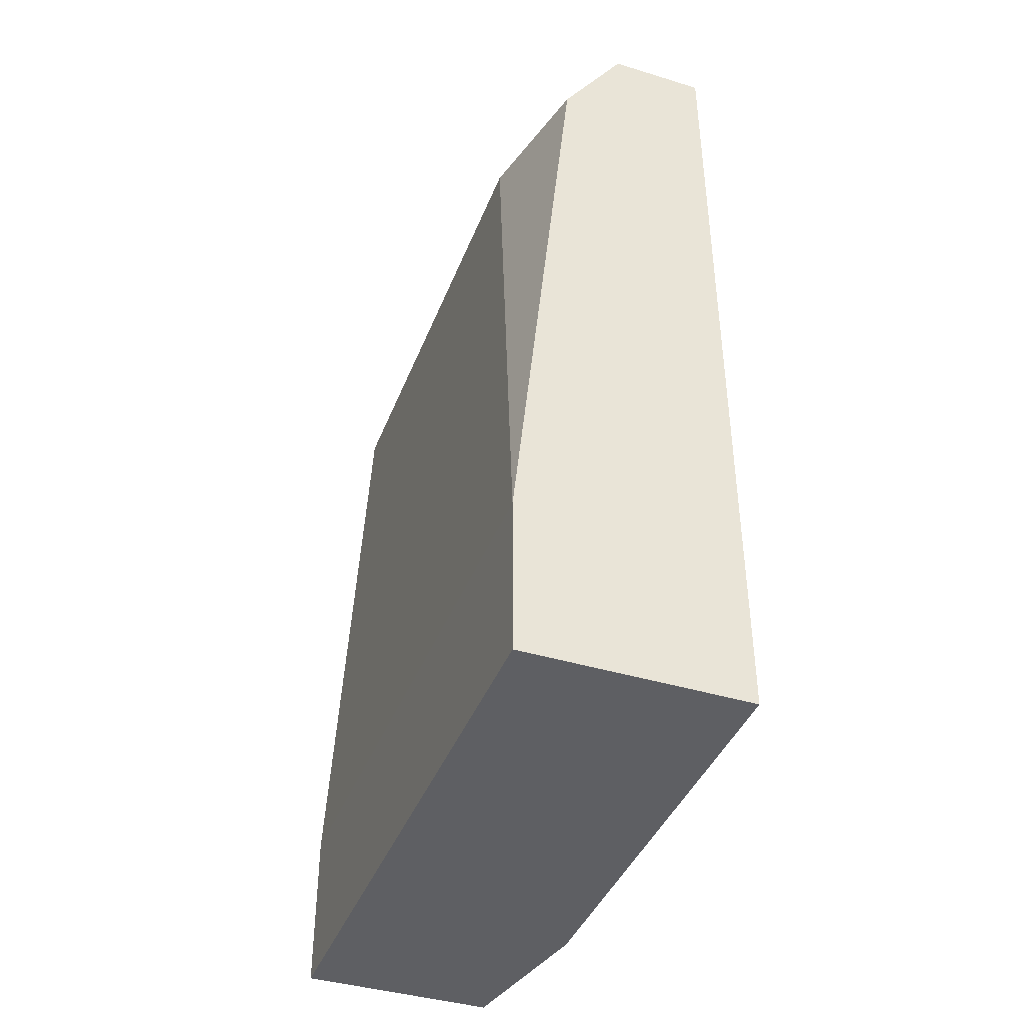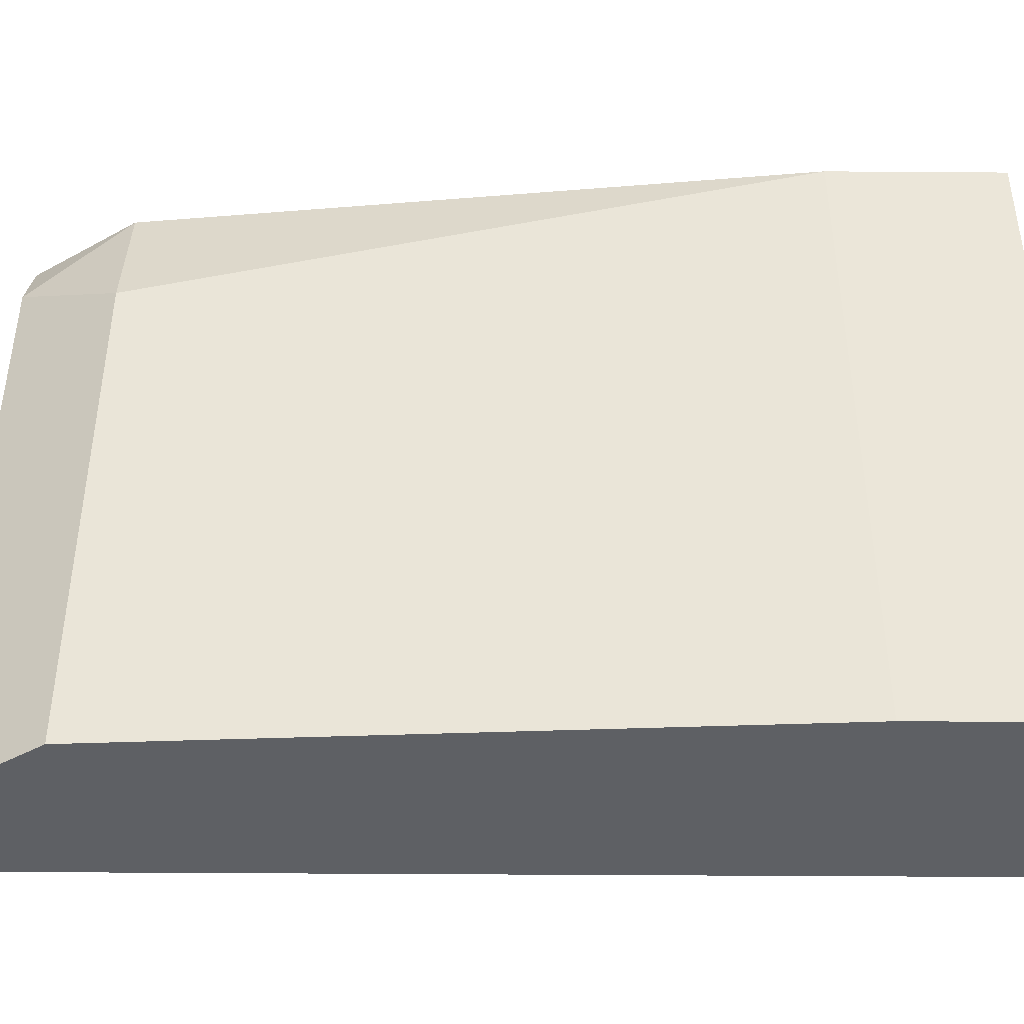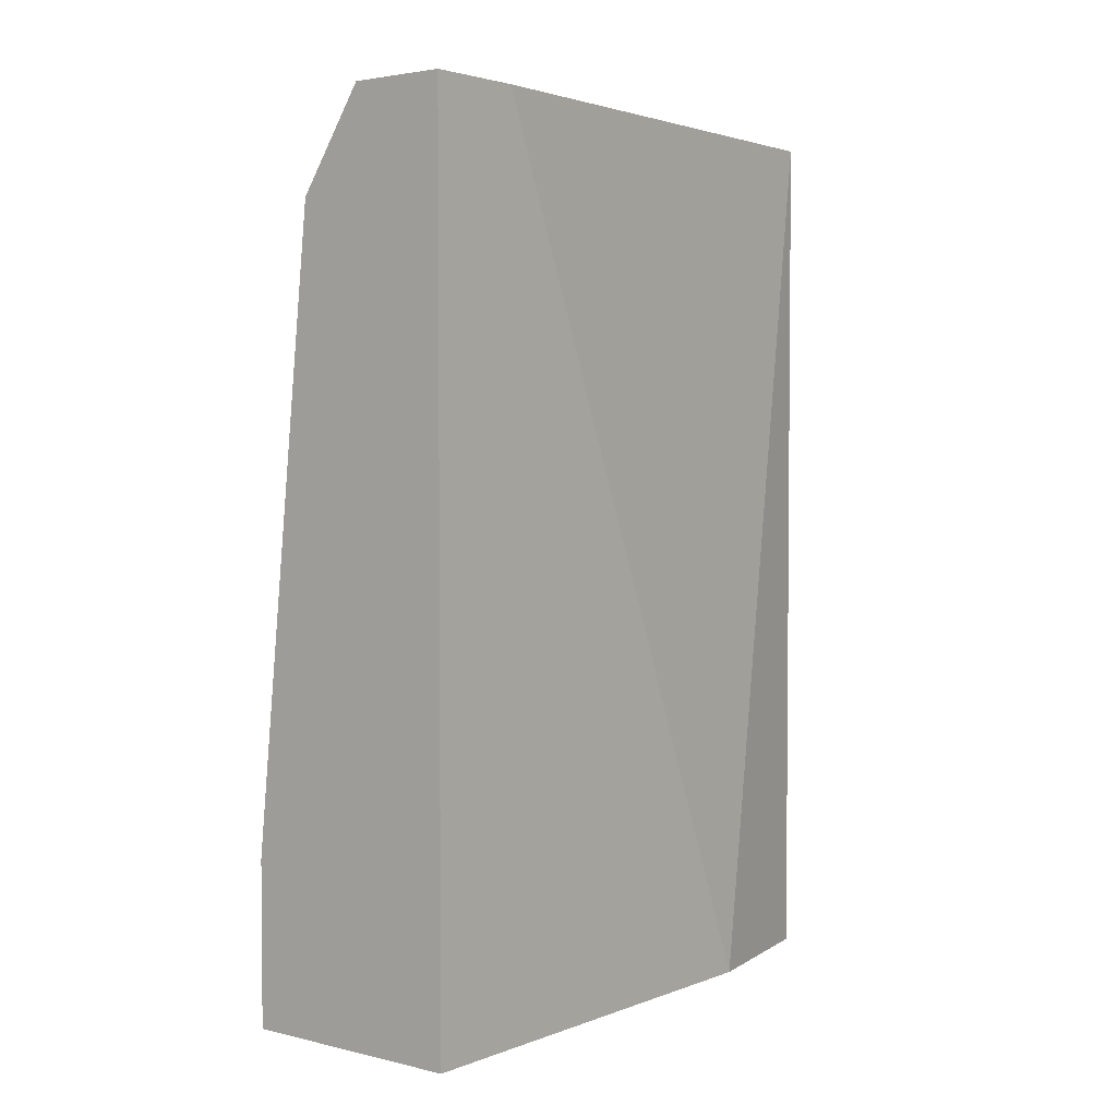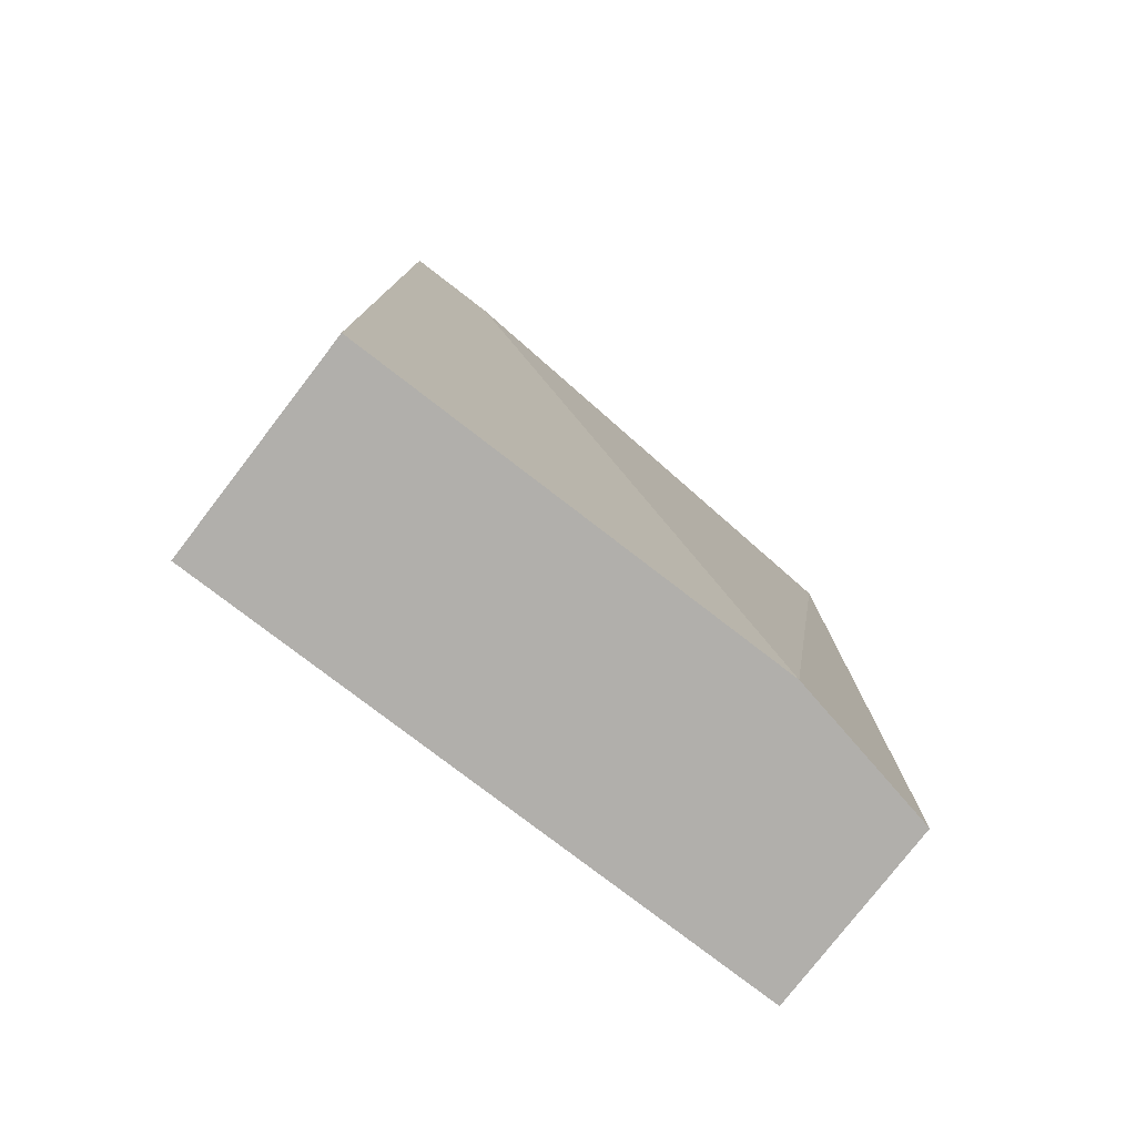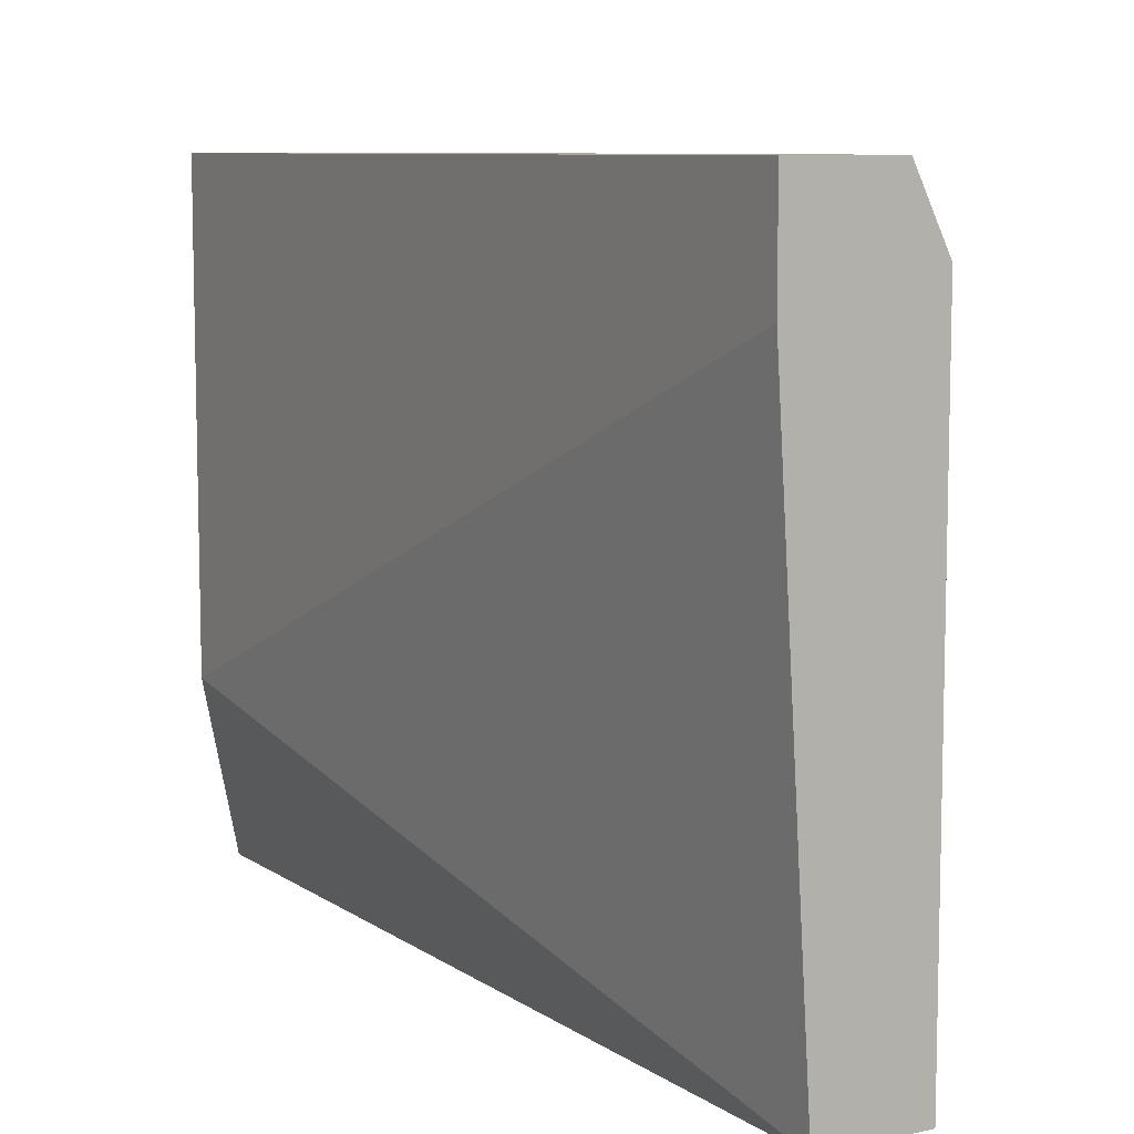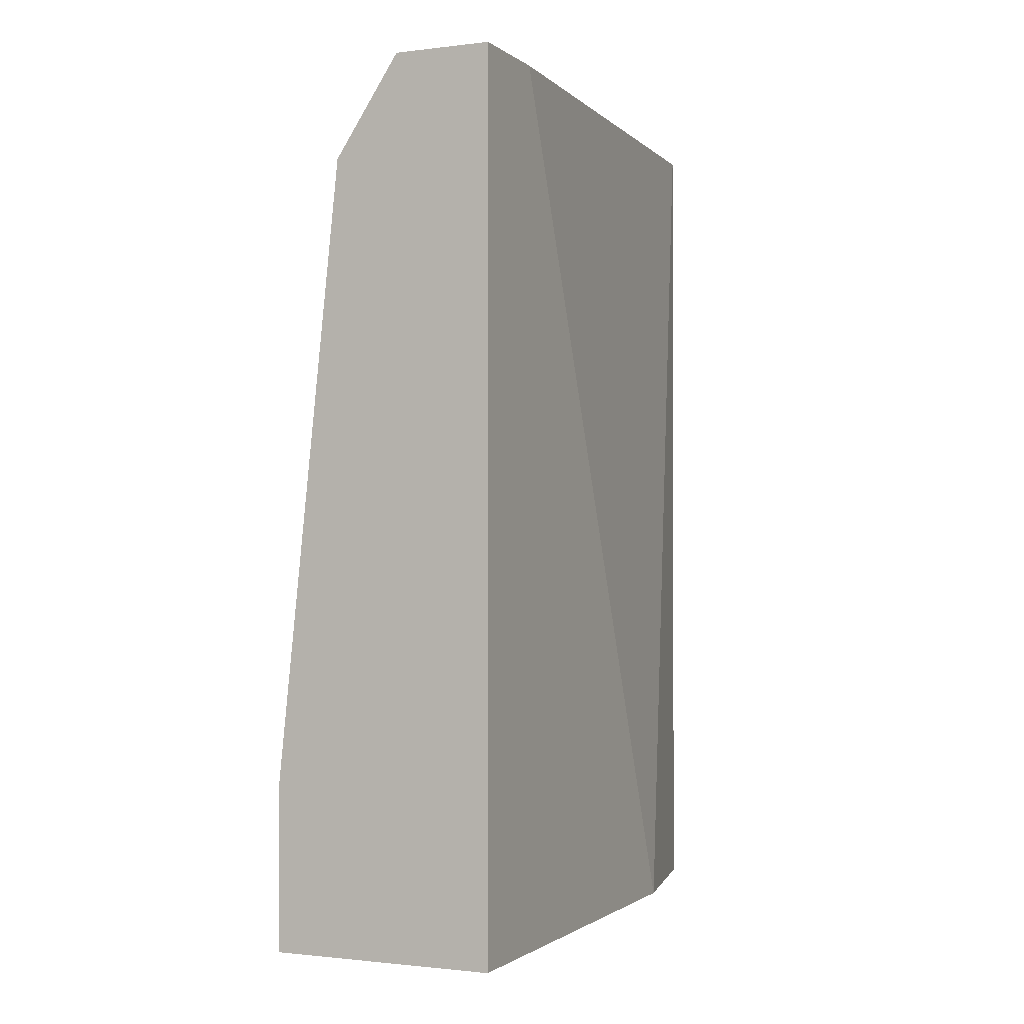
<metadata>
{"format":"obj","ext":"obj","renderer":"f3d","projection":"perspective","resolution":1024,"background":"white","views":[{"elev":-41.1,"azim":-20.3,"up":"+Y"},{"elev":-42.8,"azim":-90.5,"up":"+Z"},{"elev":3.1,"azim":38.6,"up":"+Y"},{"elev":-78.1,"azim":52.4,"up":"+Y"},{"elev":8.5,"azim":149.6,"up":"+Z"},{"elev":-1.1,"azim":24.2,"up":"+Y"}]}
</metadata>
<code>
v 0.06227 0.01578 0.000339
v 0.06227 0.01578 0.01455
v 0.0631 0.01578 0.01622
v 0.0606 0.01327 0.01287
v 0.0606 0.01327 0.000339
v 0.06143 0.01327 0.01622
v 0.06561 -0.006789 0.00452
v 0.06561 -0.006789 0.01622
v 0.06561 0.01578 0.01371
v 0.06561 0.01578 0.01622
v 0.05976 -0.006789 0.000339
v 0.05976 -0.006789 0.01622
v 0.05976 -0.00261 0.000339
v 0.05976 -0.00261 0.01622
v 0.06477 -0.006789 0.000339
v 0.06477 0.01578 0.000339
f 6 3 2
f 9 10 8
f 8 10 12
f 8 12 15
f 15 13 5
f 5 13 4
f 10 9 16
f 15 5 16
f 15 16 7
f 9 8 7
f 8 15 7
f 16 9 7
f 12 10 3
f 10 16 3
f 12 13 11
f 13 15 11
f 15 12 11
f 5 4 1
f 16 5 1
f 3 16 1
f 13 12 14
f 4 13 14
f 12 3 14
f 14 3 6
f 4 14 6
f 4 6 2
f 1 4 2
f 3 1 2

</code>
